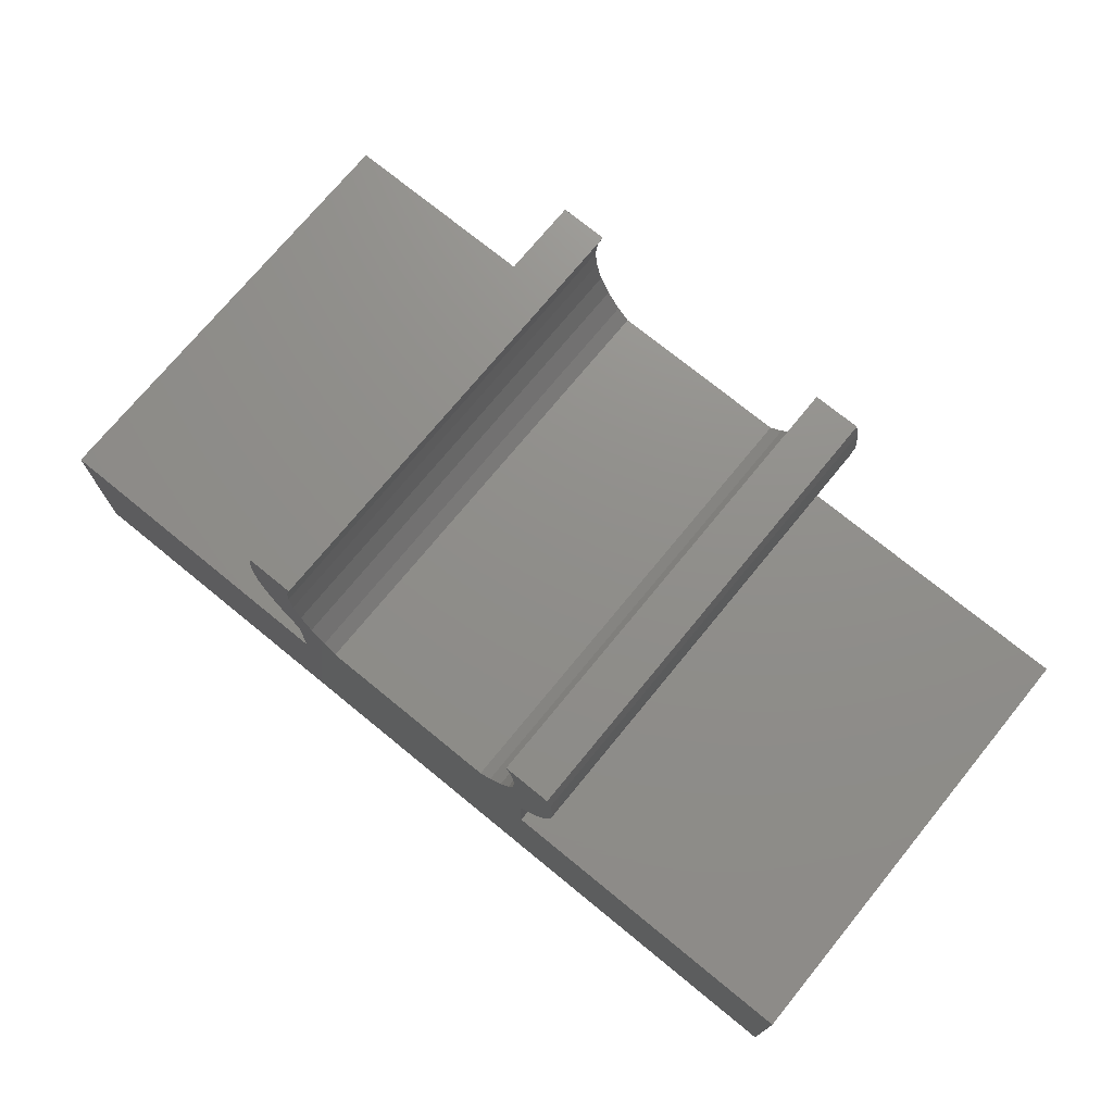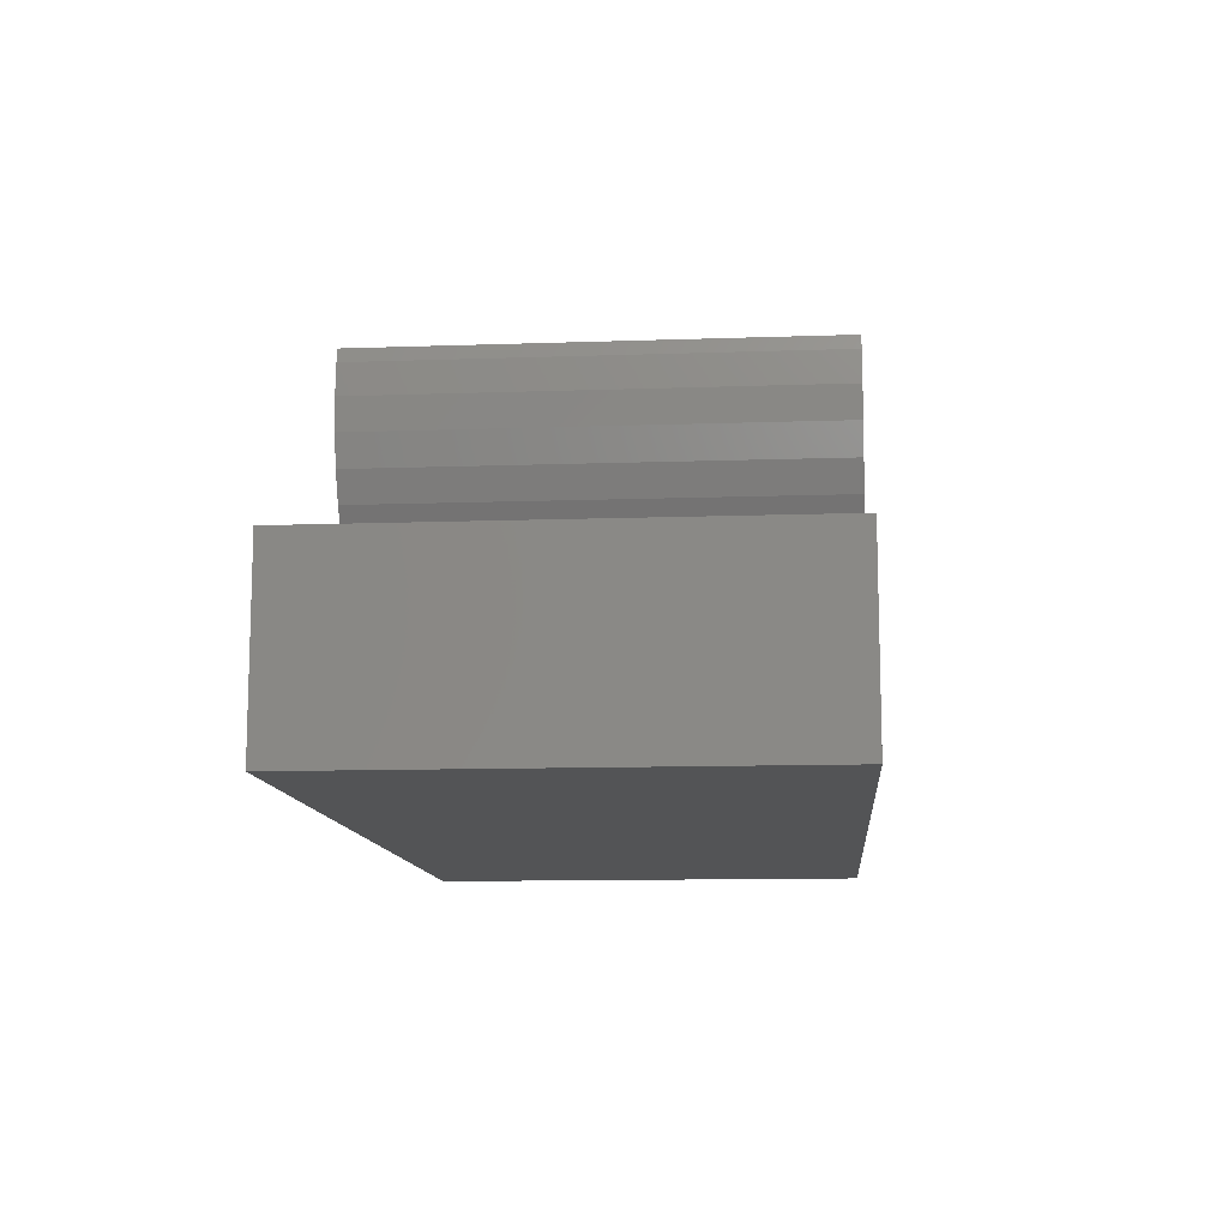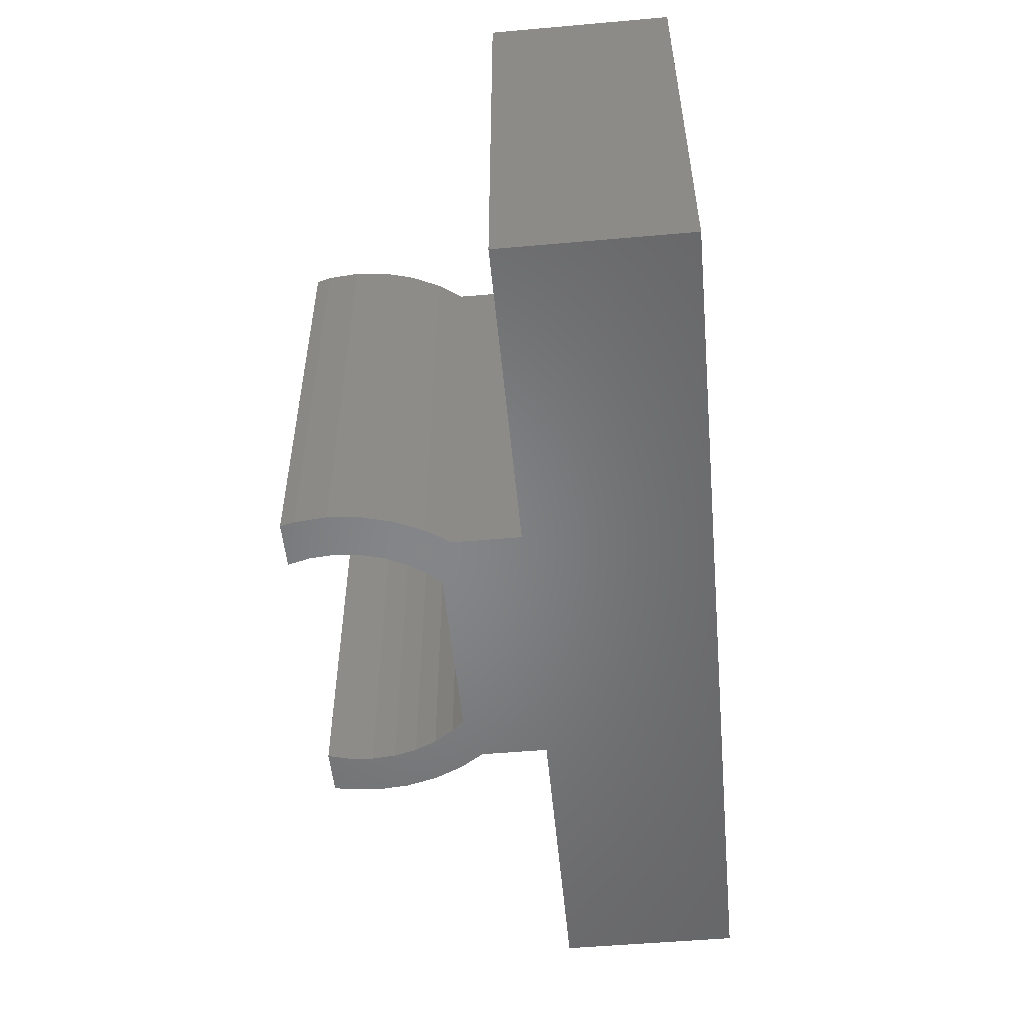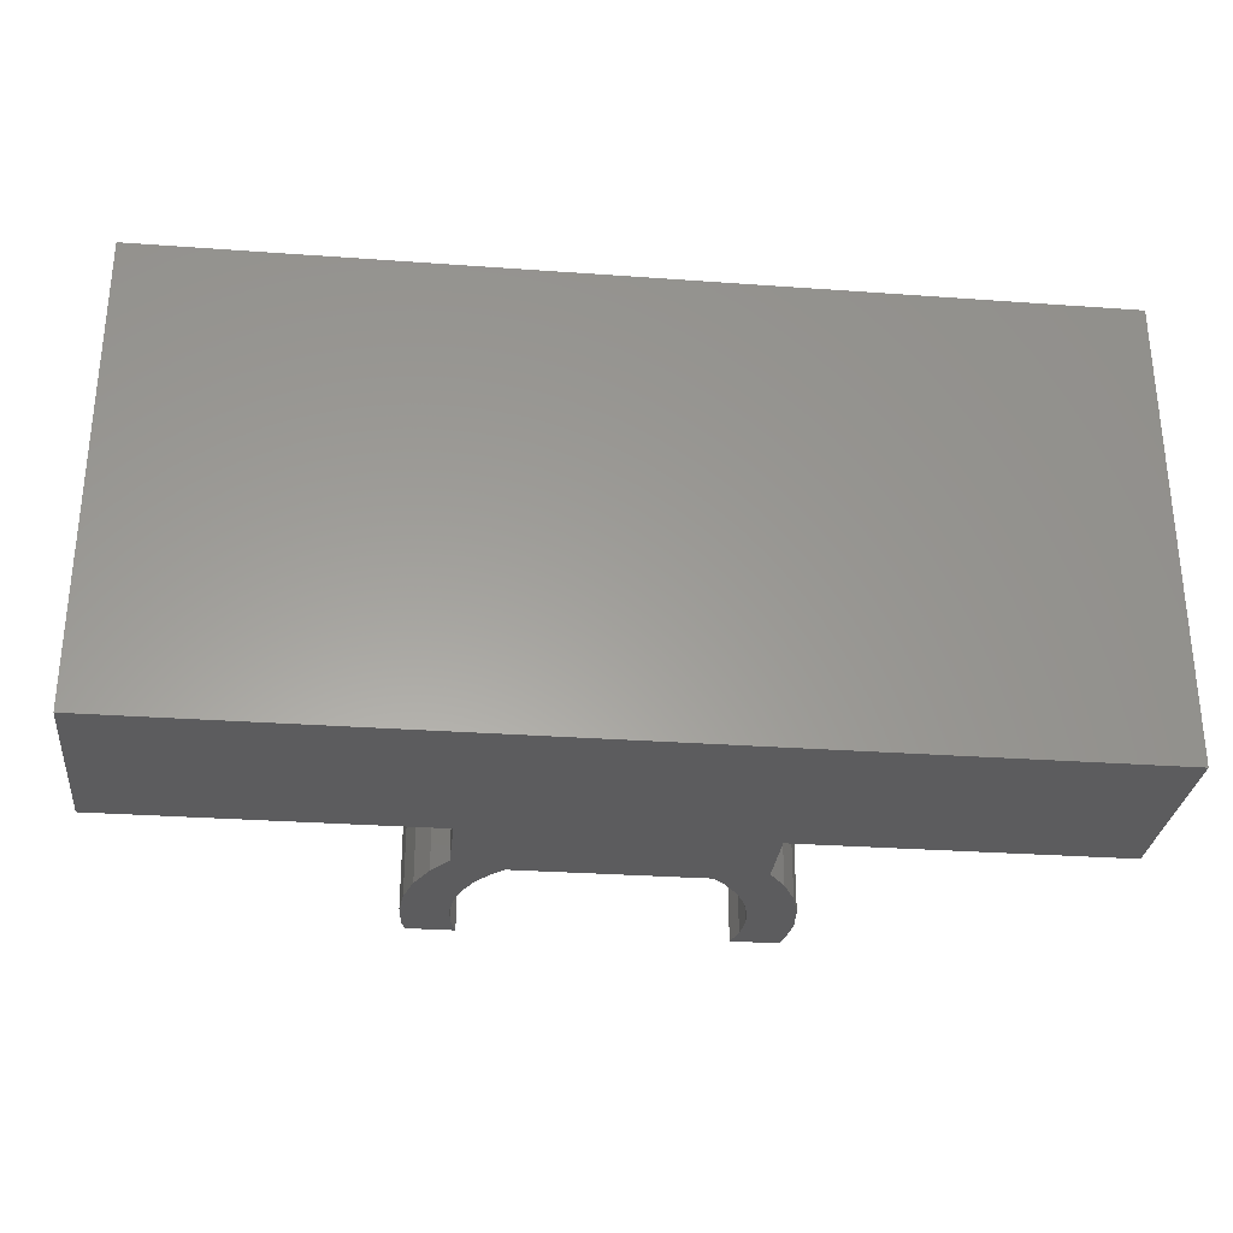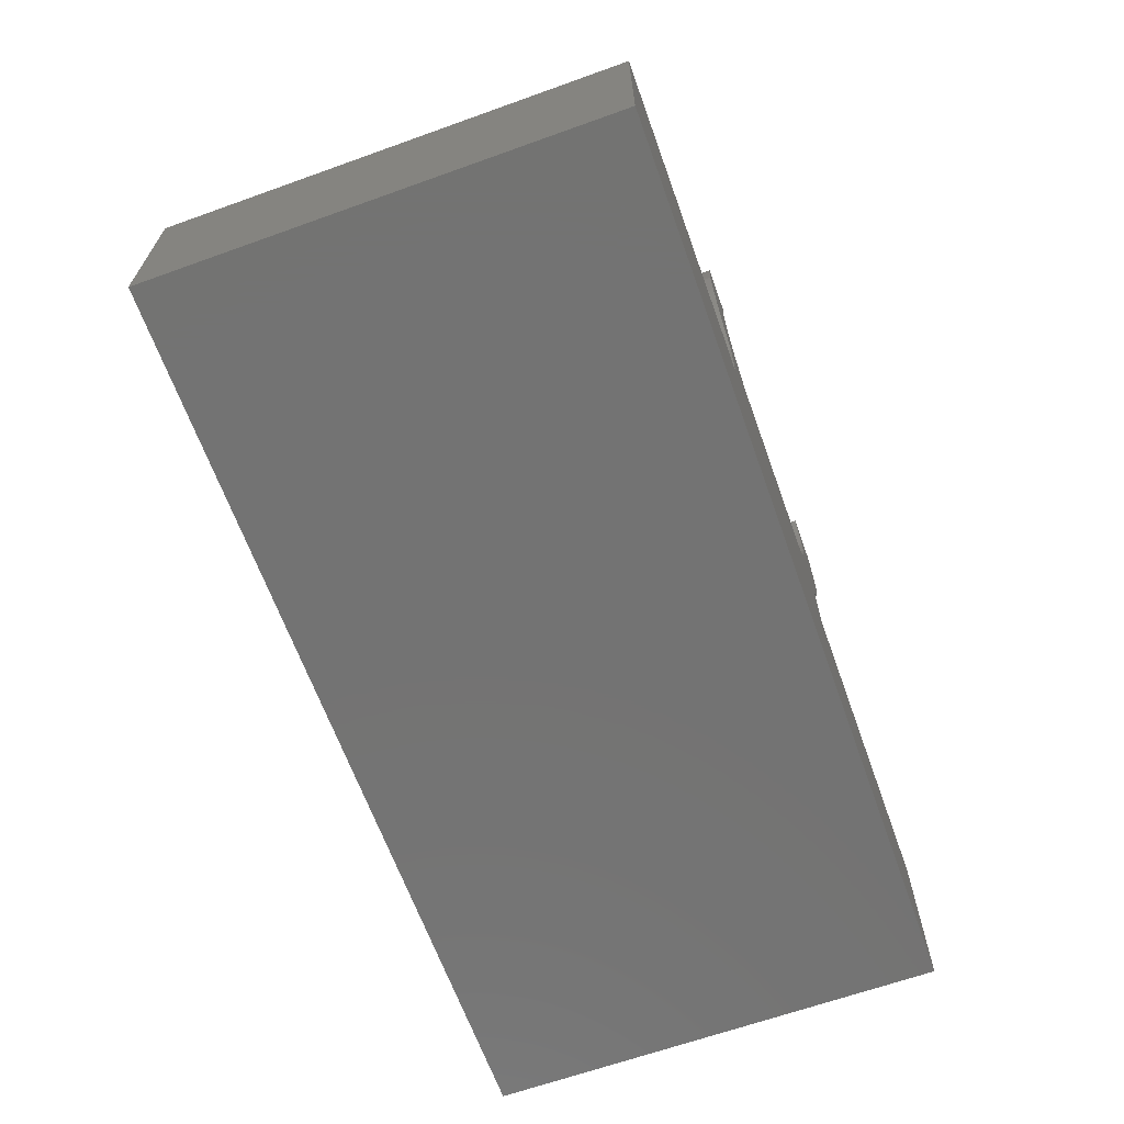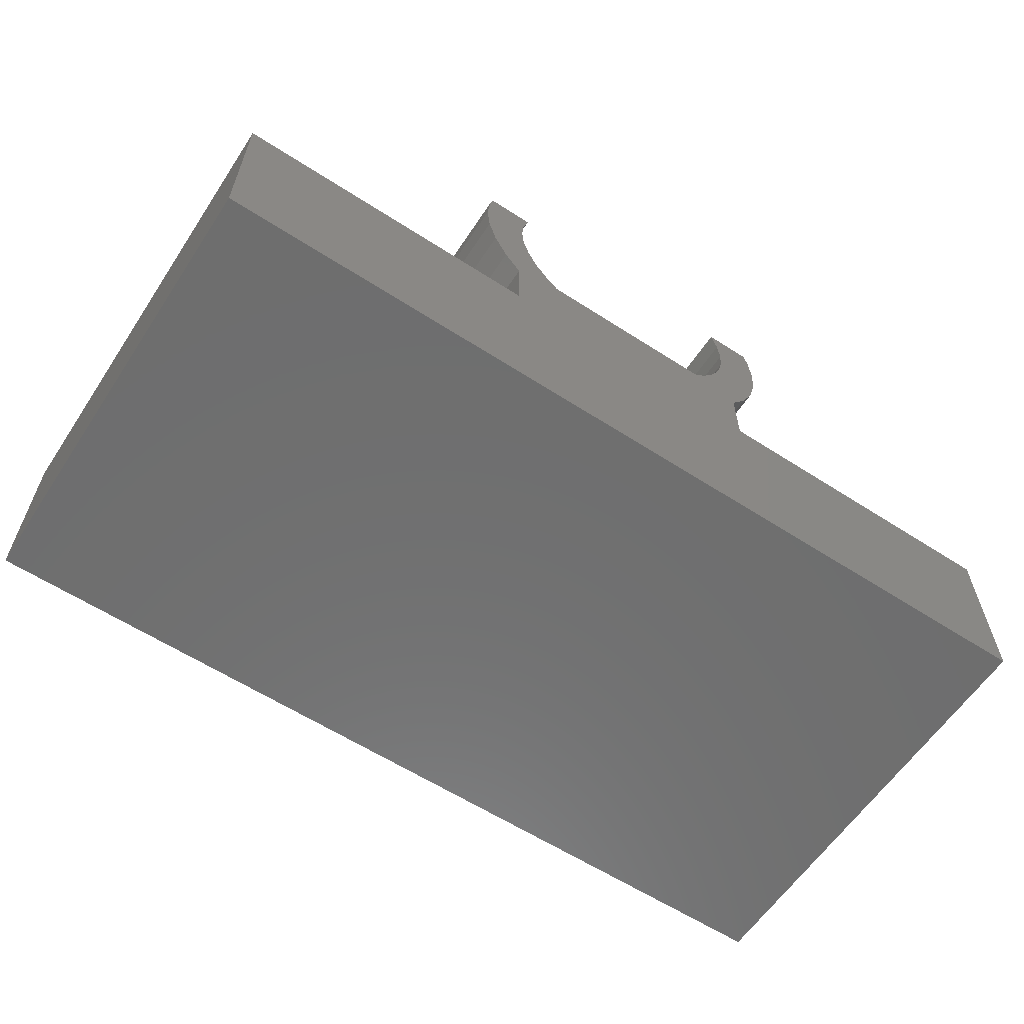
<metadata>
{"format":"stl","ext":"stl","renderer":"f3d","projection":"perspective","resolution":1024,"background":"white","views":[{"elev":73.3,"azim":-140.7,"up":"+Y"},{"elev":-11.6,"azim":94.8,"up":"+Y"},{"elev":-52.8,"azim":-84.6,"up":"+Z"},{"elev":-29.6,"azim":-6.1,"up":"+Z"},{"elev":-65.3,"azim":-70.2,"up":"+Y"},{"elev":-60.5,"azim":146.6,"up":"+Y"}]}
</metadata>
<code>
# stl→obj: 72 verts, 140 faces
v 20 0 0
v 0 0 0
v 13.1 4 0
v 12.3 6.072 0
v 12.6 6.5 0
v 13.1 5.48 0
v 7.973 5.8 0
v 12.03 5.8 0
v 6.9 4 0
v 20 4 0
v 7 8 0
v 7.046 7.479 0
v 6 8 0
v 12.95 7.479 0
v 13 8 0
v 13.94 7.305 0
v 12.95 8.521 0
v 13.94 8.695 0
v 13.86 9 0
v 12.83 9 0
v 14 8 0
v 13.76 6.632 0
v 12.82 6.974 0
v 13.46 6 0
v 6.9 5.48 0
v 6.536 6 0
v 7.402 6.5 0
v 6.241 6.632 0
v 7.181 6.974 0
v 6.061 7.305 0
v 7.046 8.521 0
v 6.061 8.695 0
v 6.143 9 0
v 7.174 9 0
v 0 4 0
v 7.702 6.072 0
v 13.1 4 10
v 0 0 10
v 20 0 10
v 13.1 5.48 10
v 12.6 6.5 10
v 12.3 6.072 10
v 6.9 4 10
v 12.03 5.8 10
v 7.973 5.8 10
v 20 4 10
v 6 8 10
v 7.046 7.479 10
v 7 8 10
v 13.94 7.305 10
v 13 8 10
v 12.95 7.479 10
v 13.94 8.695 10
v 12.95 8.521 10
v 13.86 9 10
v 12.83 9 10
v 14 8 10
v 13.76 6.632 10
v 12.82 6.974 10
v 13.46 6 10
v 6.9 5.48 10
v 7.402 6.5 10
v 6.536 6 10
v 7.181 6.974 10
v 6.241 6.632 10
v 6.061 7.305 10
v 6.061 8.695 10
v 7.046 8.521 10
v 6.143 9 10
v 7.174 9 10
v 0 4 10
v 7.702 6.072 10
f 1 2 3
f 4 5 6
f 7 8 9
f 1 3 10
f 11 12 13
f 14 15 16
f 17 18 15
f 17 19 18
f 17 20 19
f 15 18 21
f 22 14 16
f 15 21 16
f 22 23 14
f 22 24 23
f 23 24 5
f 5 24 6
f 4 6 8
f 7 9 25
f 8 6 3
f 26 27 25
f 28 29 26
f 12 28 30
f 31 13 32
f 33 31 32
f 33 34 31
f 31 11 13
f 13 12 30
f 12 29 28
f 35 9 2
f 29 27 26
f 27 36 25
f 25 36 7
f 2 9 3
f 9 8 3
f 37 38 39
f 40 41 42
f 43 44 45
f 46 37 39
f 47 48 49
f 50 51 52
f 51 53 54
f 53 55 54
f 55 56 54
f 57 53 51
f 50 52 58
f 50 57 51
f 52 59 58
f 59 60 58
f 41 60 59
f 40 60 41
f 44 40 42
f 61 43 45
f 37 40 44
f 61 62 63
f 63 64 65
f 66 65 48
f 67 47 68
f 67 68 69
f 68 70 69
f 47 49 68
f 66 48 47
f 65 64 48
f 38 43 71
f 63 62 64
f 61 72 62
f 45 72 61
f 37 43 38
f 37 44 43
f 1 38 2
f 1 39 38
f 10 39 1
f 10 46 39
f 3 46 10
f 3 37 46
f 6 37 3
f 6 40 37
f 24 40 6
f 24 60 40
f 22 60 24
f 22 58 60
f 16 58 22
f 16 50 58
f 21 50 16
f 21 57 50
f 18 57 21
f 18 53 57
f 19 53 18
f 19 55 53
f 20 55 19
f 20 56 55
f 17 56 20
f 17 54 56
f 15 54 17
f 15 51 54
f 14 51 15
f 14 52 51
f 23 52 14
f 23 59 52
f 5 59 23
f 5 41 59
f 4 41 5
f 4 42 41
f 8 42 4
f 8 44 42
f 7 44 8
f 7 45 44
f 36 45 7
f 36 72 45
f 27 72 36
f 27 62 72
f 29 62 27
f 29 64 62
f 12 64 29
f 12 48 64
f 11 48 12
f 11 49 48
f 31 49 11
f 31 68 49
f 34 68 31
f 34 70 68
f 33 70 34
f 33 69 70
f 32 69 33
f 32 67 69
f 13 67 32
f 13 47 67
f 30 47 13
f 30 66 47
f 28 66 30
f 28 65 66
f 26 65 28
f 26 63 65
f 25 63 26
f 25 61 63
f 9 61 25
f 9 43 61
f 35 43 9
f 35 71 43
f 2 71 35
f 2 38 71

</code>
